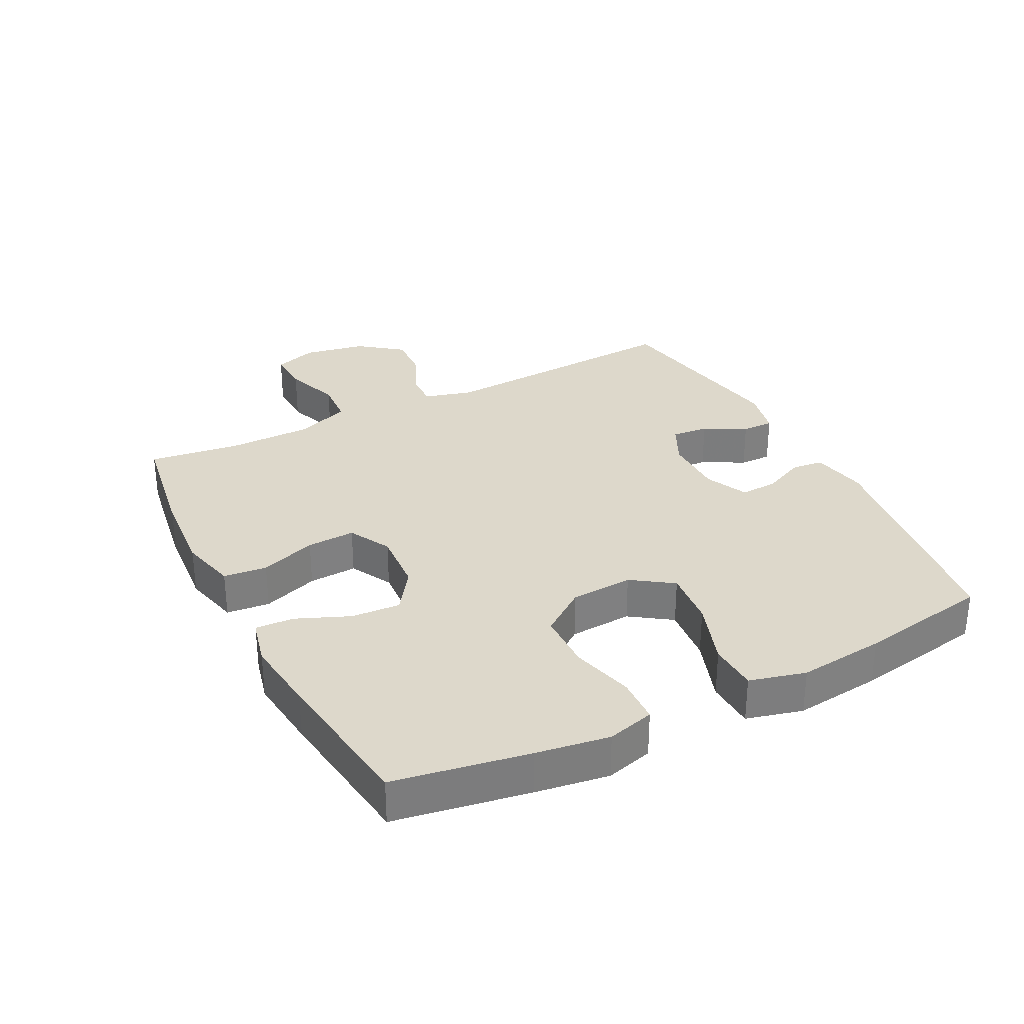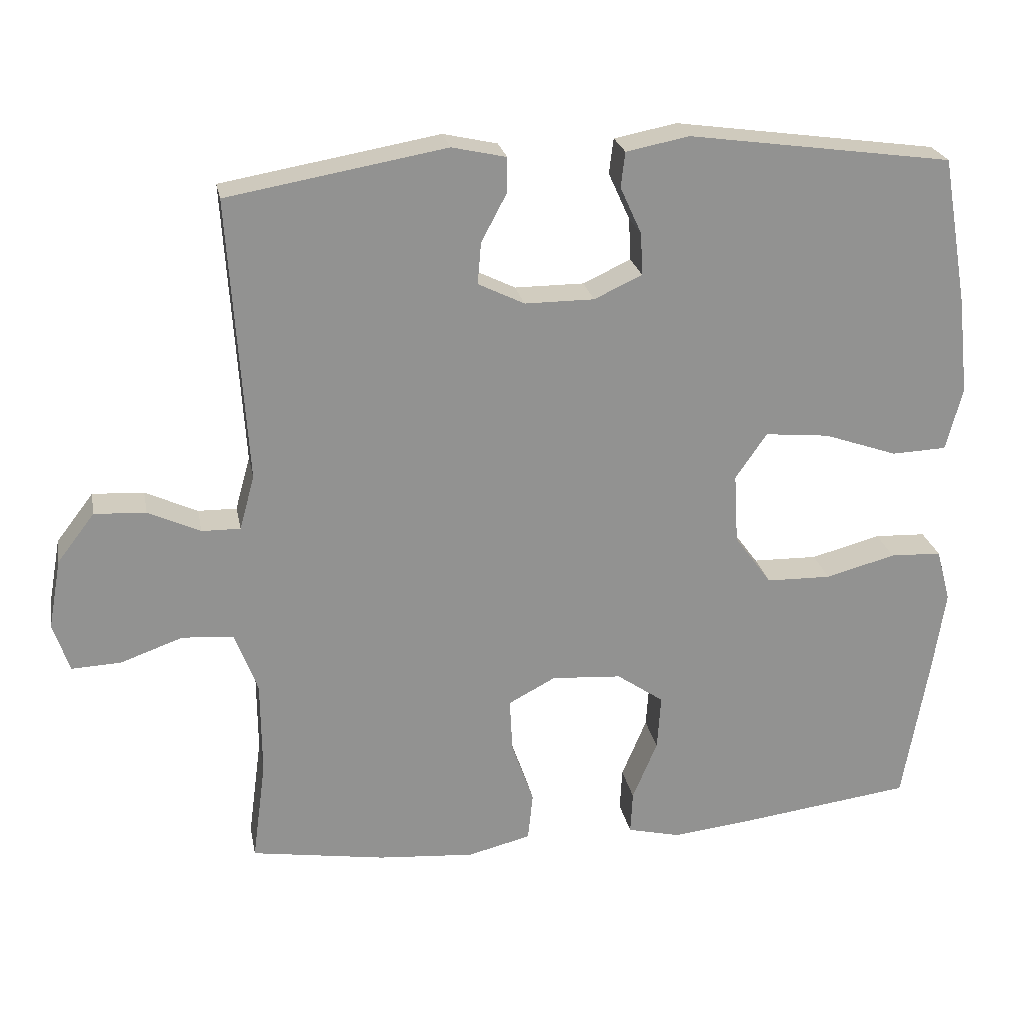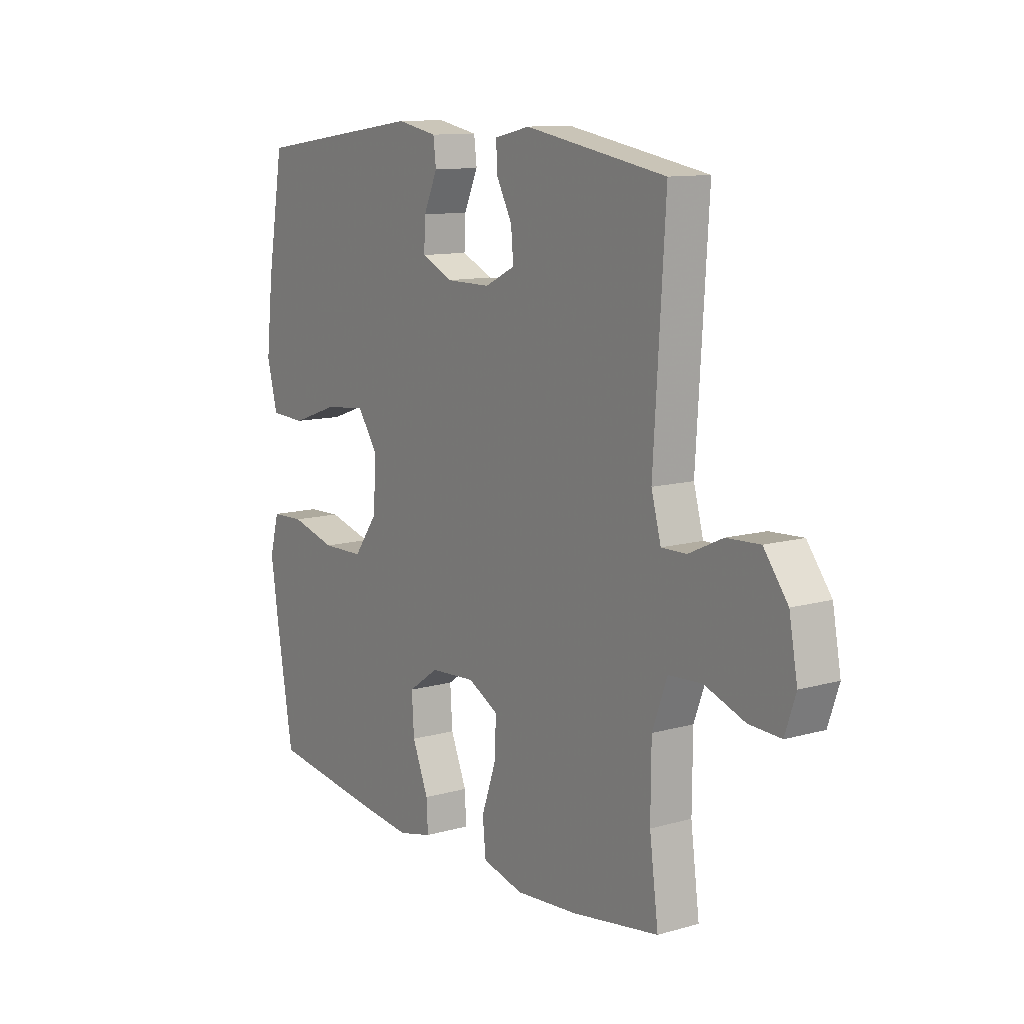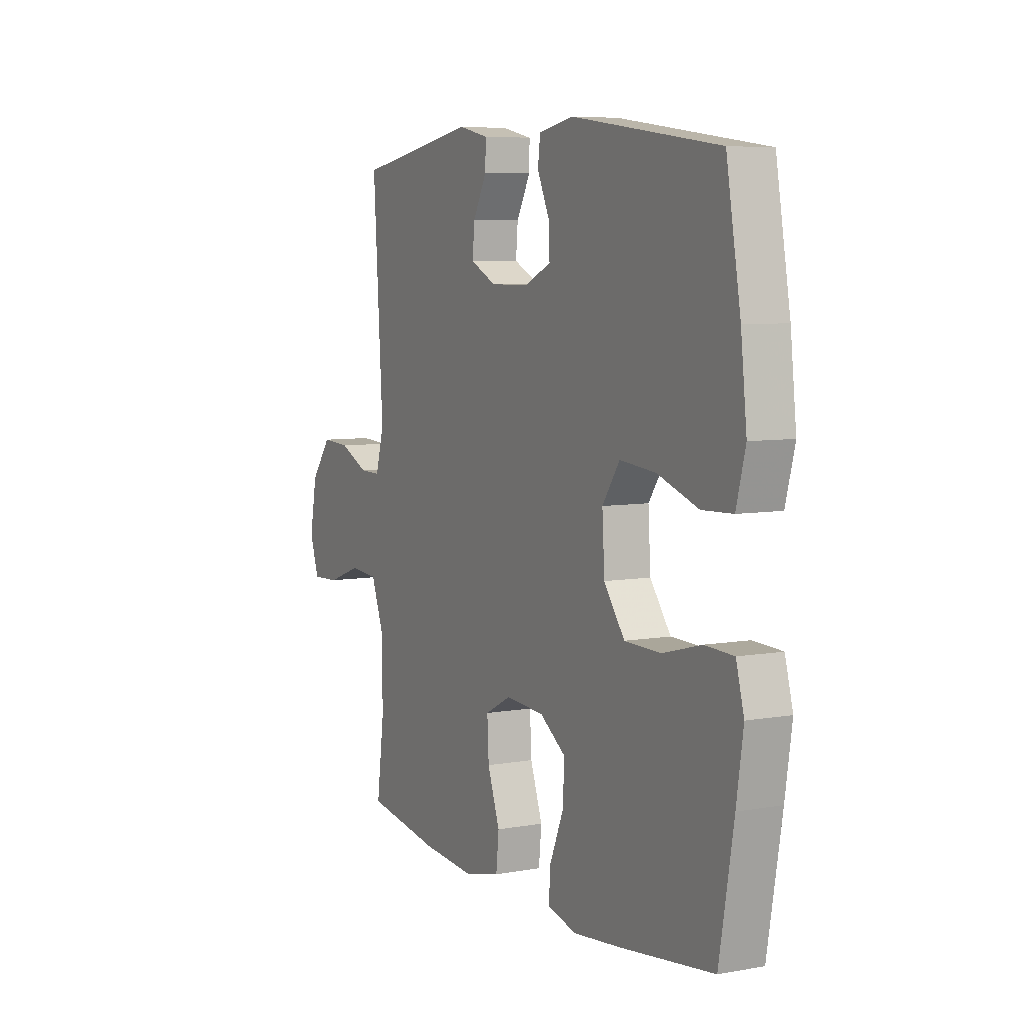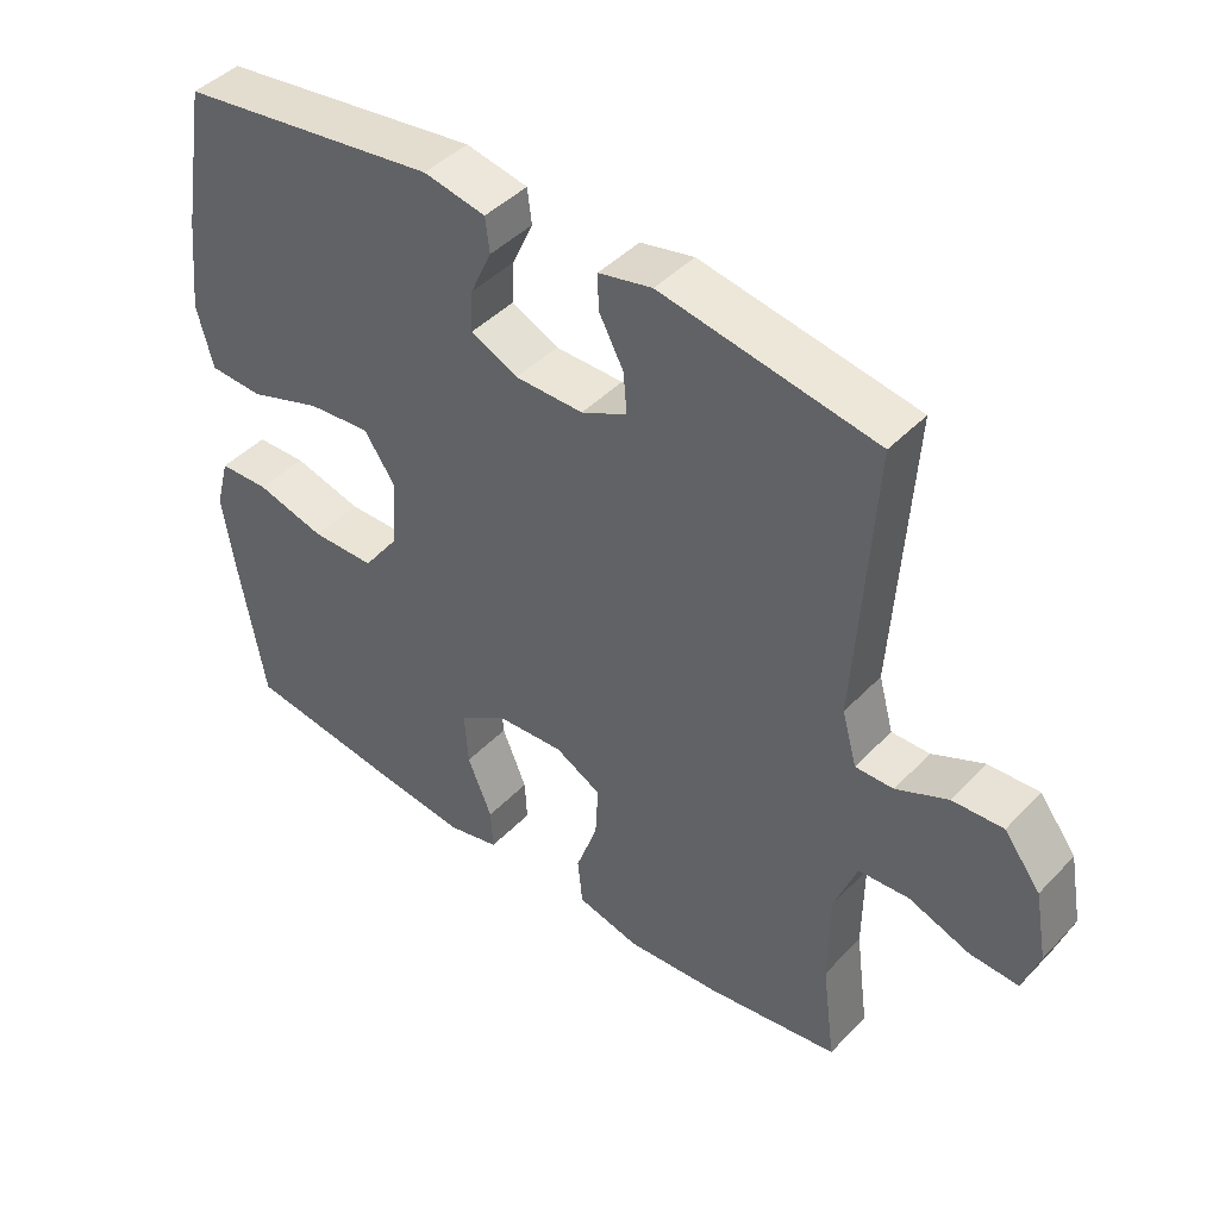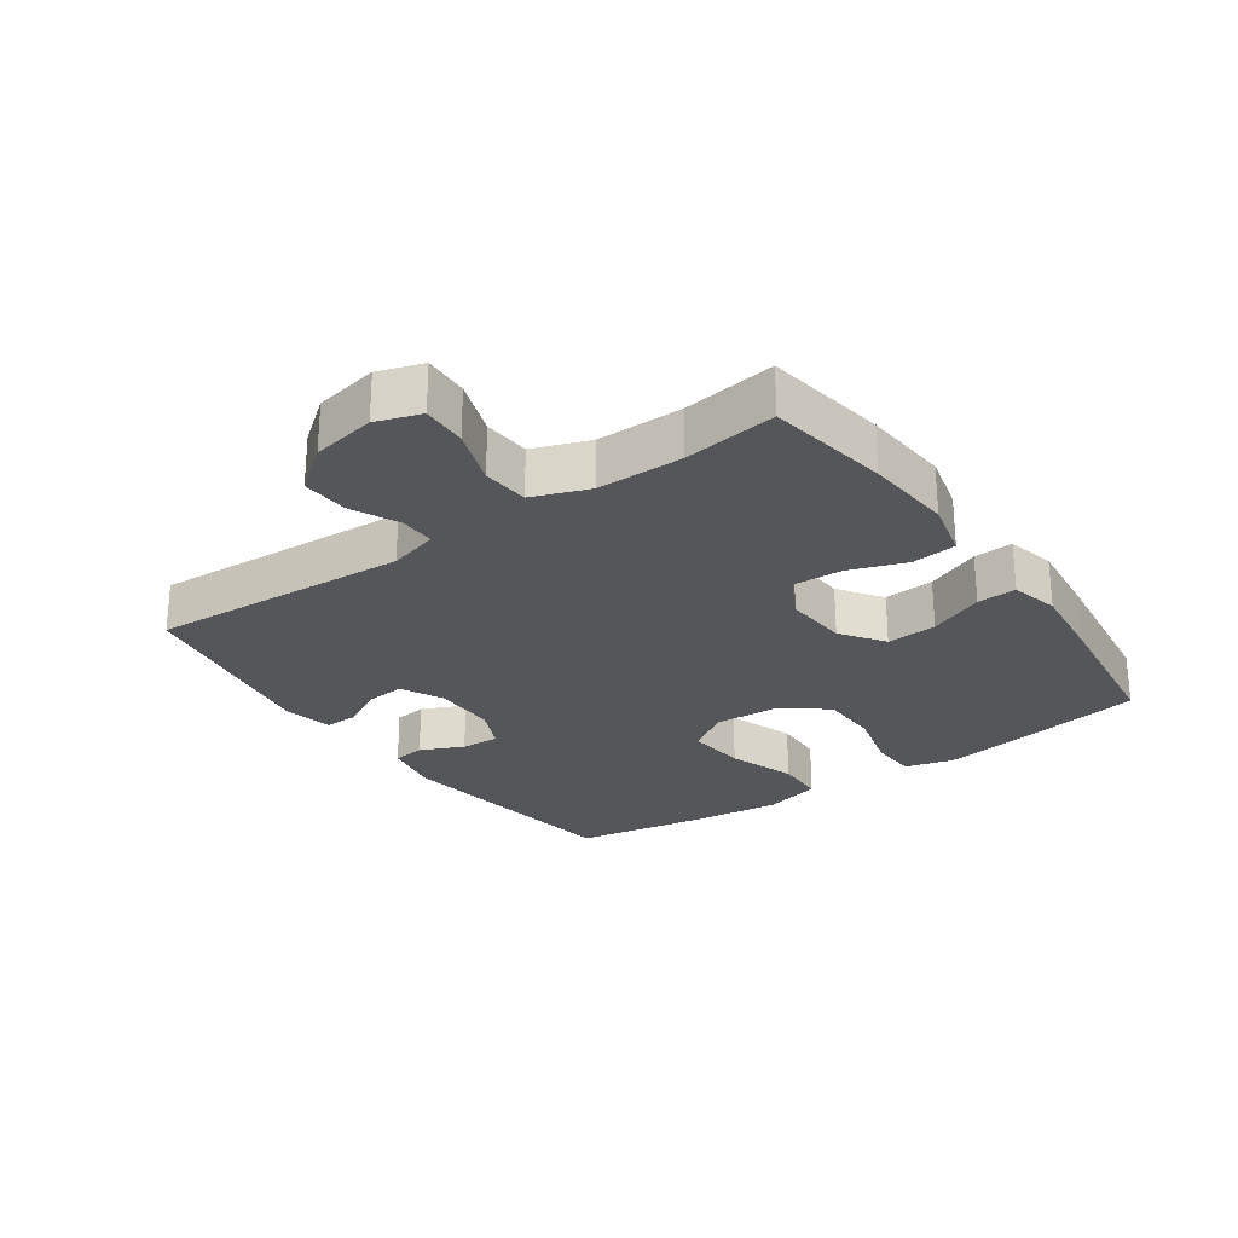
<metadata>
{"format":"obj","ext":"obj","renderer":"f3d","projection":"perspective","resolution":1024,"background":"white","views":[{"elev":31.2,"azim":-117.1,"up":"+Y"},{"elev":24.0,"azim":169.2,"up":"+Z"},{"elev":11.4,"azim":55.6,"up":"+Z"},{"elev":6.6,"azim":-117.7,"up":"+Z"},{"elev":44.1,"azim":40.0,"up":"+Z"},{"elev":-26.1,"azim":125.2,"up":"+Y"}]}
</metadata>
<code>
v 0.5 0.07 -0.5
v 0.312 0.07 -0.53
v 0.177 0.07 -0.541
v 0.088 0.07 -0.519
v 0.081 0.07 -0.451
v 0.112 0.07 -0.363
v 0.116 0.07 -0.287
v 0.05 0.07 -0.252
v -0.048 0.07 -0.259
v -0.114 0.07 -0.305
v -0.109 0.07 -0.382
v -0.074 0.07 -0.466
v -0.071 0.07 -0.526
v -0.145 0.07 -0.544
v -0.263 0.07 -0.531
v -0.5 0.07 -0.5
v -0.536 0.07 -0.289
v -0.553 0.07 -0.175
v -0.533 0.07 -0.101
v -0.461 0.07 -0.098
v -0.363 0.07 -0.124
v -0.272 0.07 -0.122
v -0.22 0.07 -0.051
v -0.214 0.07 0.047
v -0.258 0.07 0.111
v -0.348 0.07 0.102
v -0.451 0.07 0.066
v -0.528 0.07 0.069
v -0.551 0.07 0.157
v -0.536 0.07 0.293
v -0.5 0.07 0.5
v -0.13 0.07 0.552
v -0.042 0.07 0.535
v -0.036 0.07 0.486
v -0.066 0.07 0.42
v -0.069 0.07 0.361
v -0.002 0.07 0.33
v 0.095 0.07 0.33
v 0.16 0.07 0.362
v 0.155 0.07 0.42
v 0.12 0.07 0.486
v 0.119 0.07 0.536
v 0.195 0.07 0.553
v 0.5 0.07 0.5
v 0.475 0.07 0.103
v 0.496 0.07 0.027
v 0.55 0.07 0.028
v 0.623 0.07 0.062
v 0.695 0.07 0.066
v 0.747 0.07 -0.002
v 0.765 0.07 -0.1
v 0.742 0.07 -0.168
v 0.673 0.07 -0.165
v 0.586 0.07 -0.134
v 0.514 0.07 -0.139
v 0.482 0.07 -0.225
v 0.481 0.07 -0.357
v 0.5 0 -0.5
v 0.312 0 -0.53
v 0.177 0 -0.541
v 0.088 0 -0.519
v 0.081 0 -0.451
v 0.112 0 -0.363
v 0.116 0 -0.287
v 0.05 0 -0.252
v -0.048 0 -0.259
v -0.114 0 -0.305
v -0.109 0 -0.382
v -0.074 0 -0.466
v -0.071 0 -0.526
v -0.145 0 -0.544
v -0.263 0 -0.531
v -0.5 0 -0.5
v -0.536 0 -0.289
v -0.553 0 -0.175
v -0.533 0 -0.101
v -0.461 0 -0.098
v -0.363 0 -0.124
v -0.272 0 -0.122
v -0.22 0 -0.051
v -0.214 0 0.047
v -0.258 0 0.111
v -0.348 0 0.102
v -0.451 0 0.066
v -0.528 0 0.069
v -0.551 0 0.157
v -0.536 0 0.293
v -0.5 0 0.5
v -0.13 0 0.552
v -0.042 0 0.535
v -0.036 0 0.486
v -0.066 0 0.42
v -0.069 0 0.361
v -0.002 0 0.33
v 0.095 0 0.33
v 0.16 0 0.362
v 0.155 0 0.42
v 0.12 0 0.486
v 0.119 0 0.536
v 0.195 0 0.553
v 0.5 0 0.5
v 0.475 0 0.103
v 0.496 0 0.027
v 0.55 0 0.028
v 0.623 0 0.062
v 0.695 0 0.066
v 0.747 0 -0.002
v 0.765 0 -0.1
v 0.742 0 -0.168
v 0.673 0 -0.165
v 0.586 0 -0.134
v 0.514 0 -0.139
v 0.482 0 -0.225
v 0.481 0 -0.357
f 52 53 54
f 51 52 54
f 50 51 54
f 49 50 54
f 48 49 54
f 47 48 54
f 46 47 54 55
f 45 46 55 56
f 43 44 45
f 42 43 45
f 41 42 45
f 40 41 45
f 45 56 57
f 40 45 57
f 39 40 57
f 33 34 35
f 32 33 35
f 31 32 35
f 30 31 35
f 29 30 35
f 28 29 35
f 27 28 35
f 26 27 35
f 25 26 35 36
f 24 25 36 37
f 19 20 21
f 18 19 21
f 17 18 21
f 16 17 21
f 15 16 21
f 14 15 21
f 13 14 21
f 12 13 21
f 11 12 21
f 10 11 21 22
f 9 10 22 23
f 4 5 6
f 3 4 6
f 2 3 6
f 1 2 6
f 57 1 6
f 57 6 7
f 57 7 8
f 39 57 8
f 38 39 8
f 24 37 38
f 23 24 38
f 9 23 38
f 8 9 38
f 111 110 109
f 111 109 108
f 111 108 107
f 111 107 106
f 111 106 105
f 111 105 104
f 112 111 104 103
f 113 112 103 102
f 102 101 100
f 102 100 99
f 102 99 98
f 102 98 97
f 114 113 102
f 114 102 97
f 114 97 96
f 92 91 90
f 92 90 89
f 92 89 88
f 92 88 87
f 92 87 86
f 92 86 85
f 92 85 84
f 92 84 83
f 93 92 83 82
f 94 93 82 81
f 78 77 76
f 78 76 75
f 78 75 74
f 78 74 73
f 78 73 72
f 78 72 71
f 78 71 70
f 78 70 69
f 78 69 68
f 79 78 68 67
f 80 79 67 66
f 63 62 61
f 63 61 60
f 63 60 59
f 63 59 58
f 63 58 114
f 64 63 114
f 65 64 114
f 65 114 96
f 65 96 95
f 95 94 81
f 95 81 80
f 95 80 66
f 95 66 65
f 1 58 59 2
f 2 59 60 3
f 3 60 61 4
f 4 61 62 5
f 5 62 63 6
f 6 63 64 7
f 7 64 65 8
f 8 65 66 9
f 9 66 67 10
f 10 67 68 11
f 11 68 69 12
f 12 69 70 13
f 13 70 71 14
f 14 71 72 15
f 15 72 73 16
f 16 73 74 17
f 17 74 75 18
f 18 75 76 19
f 19 76 77 20
f 20 77 78 21
f 21 78 79 22
f 22 79 80 23
f 23 80 81 24
f 24 81 82 25
f 25 82 83 26
f 26 83 84 27
f 27 84 85 28
f 28 85 86 29
f 29 86 87 30
f 30 87 88 31
f 31 88 89 32
f 32 89 90 33
f 33 90 91 34
f 34 91 92 35
f 35 92 93 36
f 36 93 94 37
f 37 94 95 38
f 38 95 96 39
f 39 96 97 40
f 40 97 98 41
f 41 98 99 42
f 42 99 100 43
f 43 100 101 44
f 44 101 102 45
f 45 102 103 46
f 46 103 104 47
f 47 104 105 48
f 48 105 106 49
f 49 106 107 50
f 50 107 108 51
f 51 108 109 52
f 52 109 110 53
f 53 110 111 54
f 54 111 112 55
f 55 112 113 56
f 56 113 114 57
f 57 114 58 1

</code>
